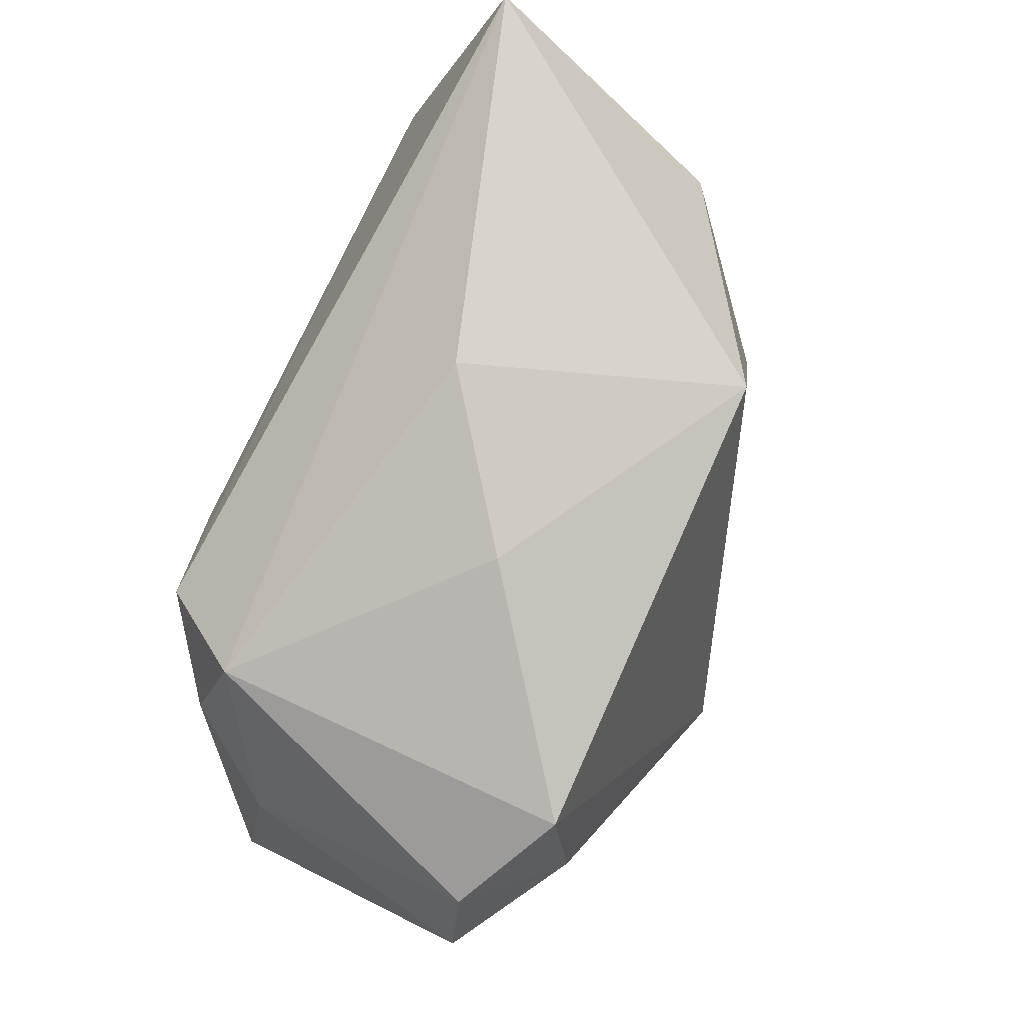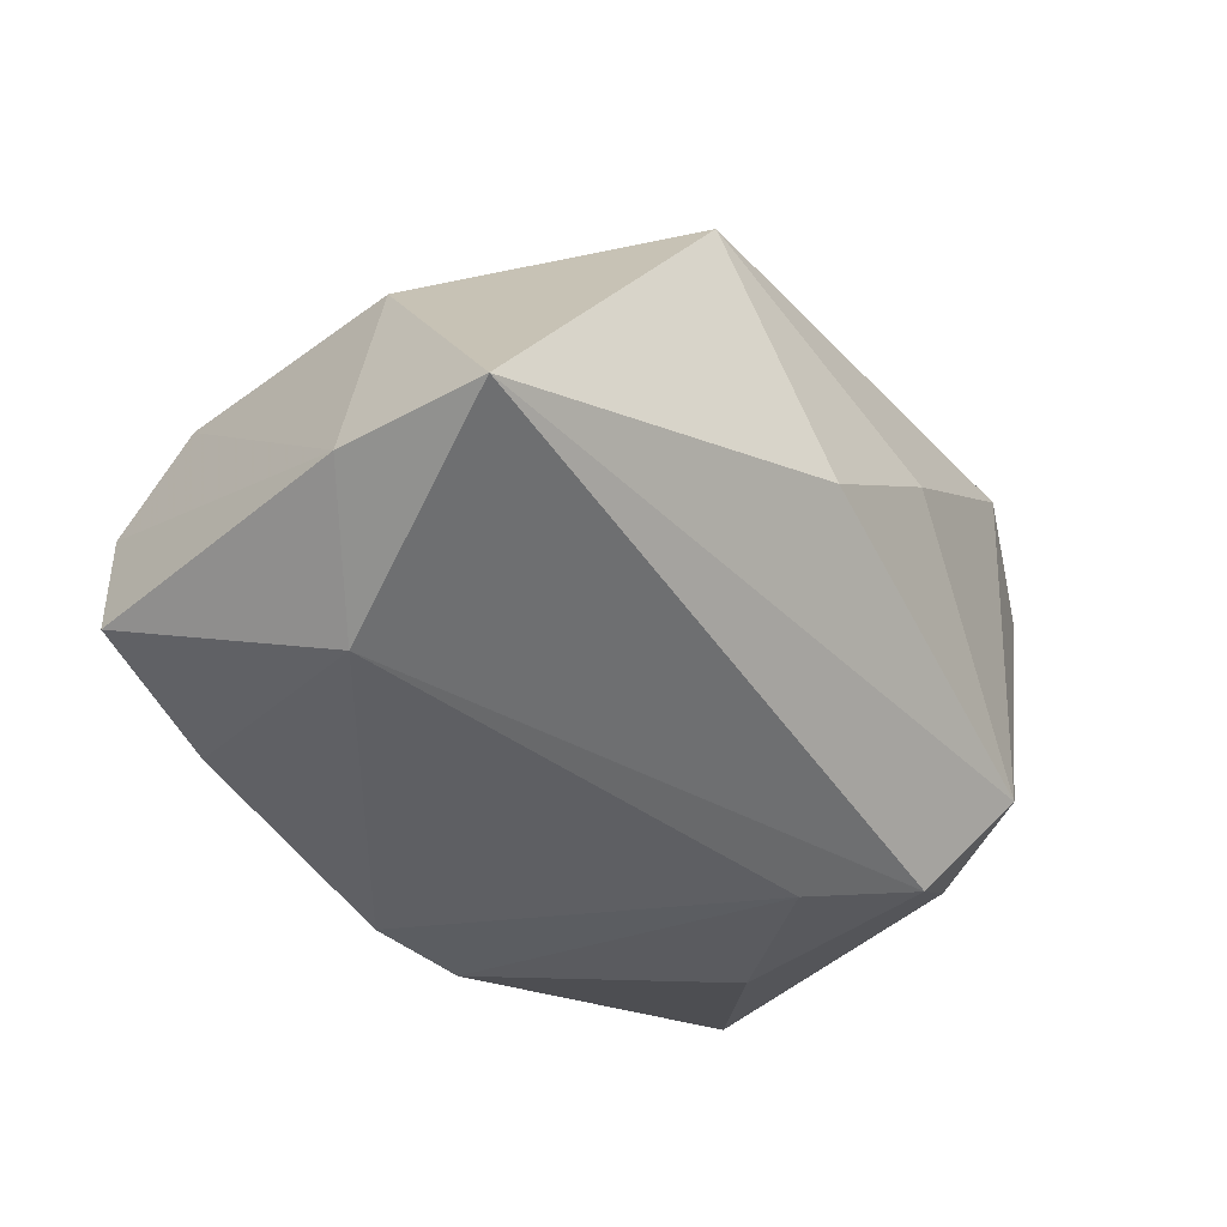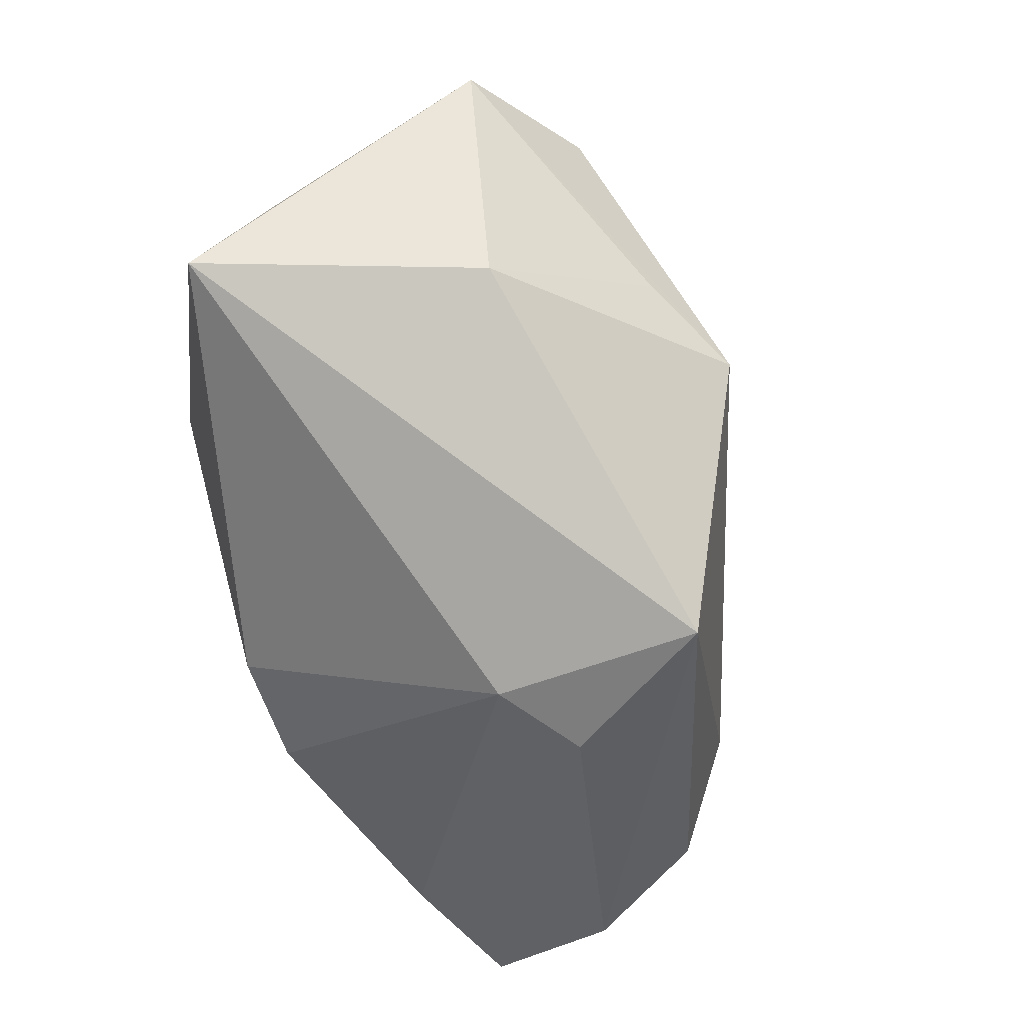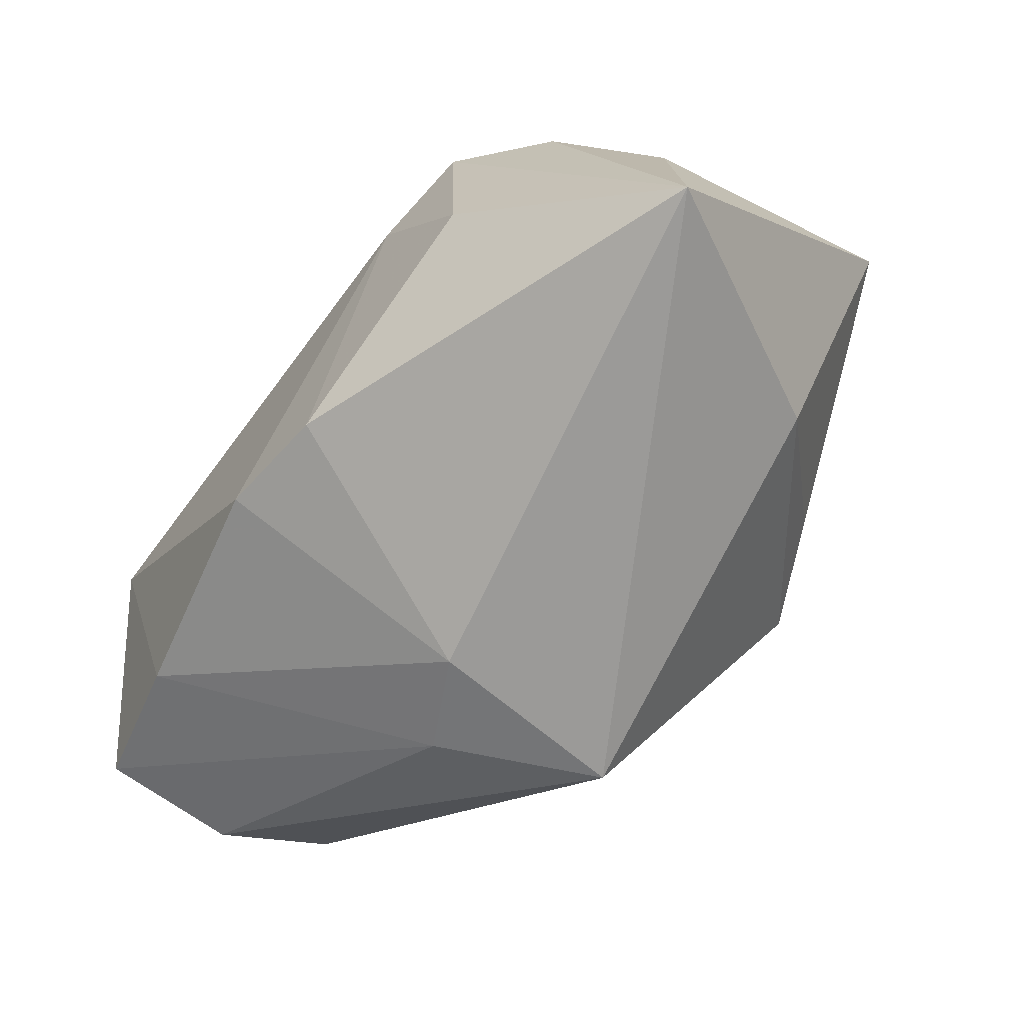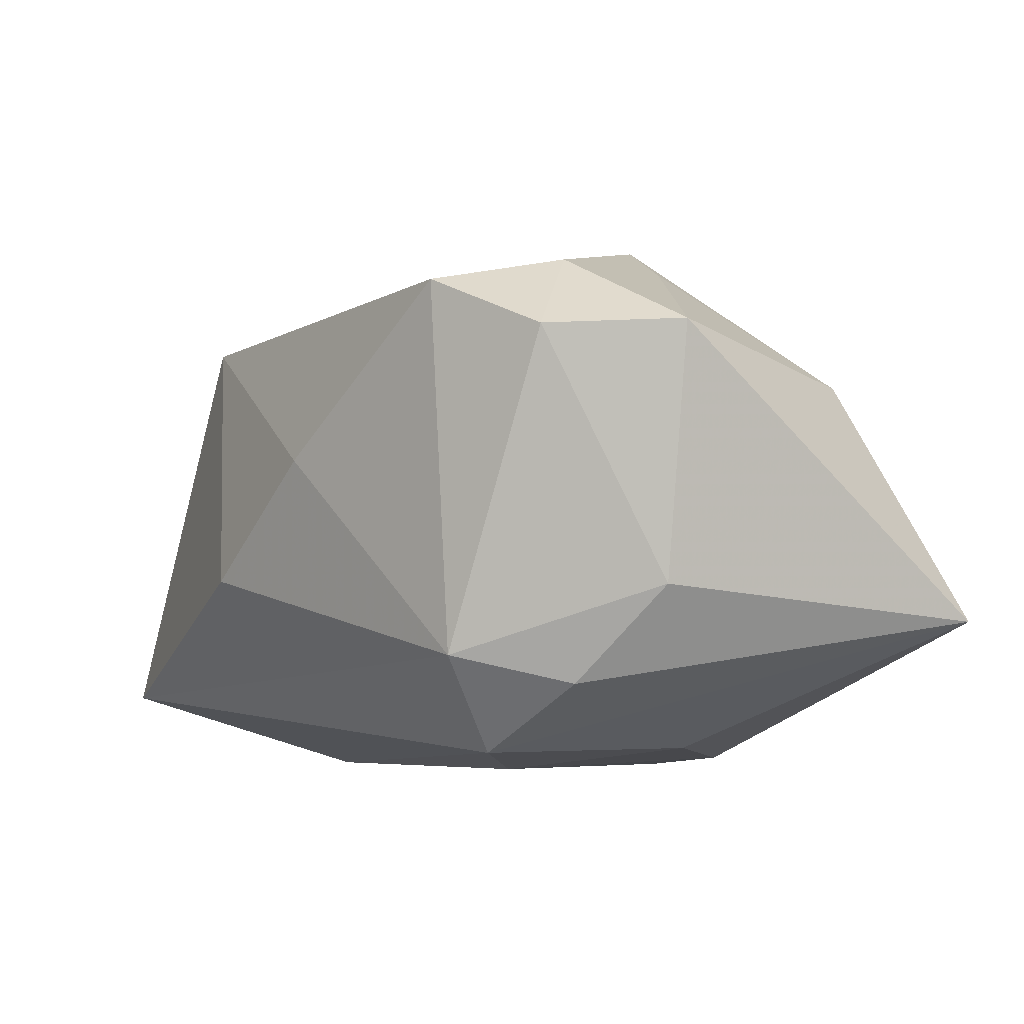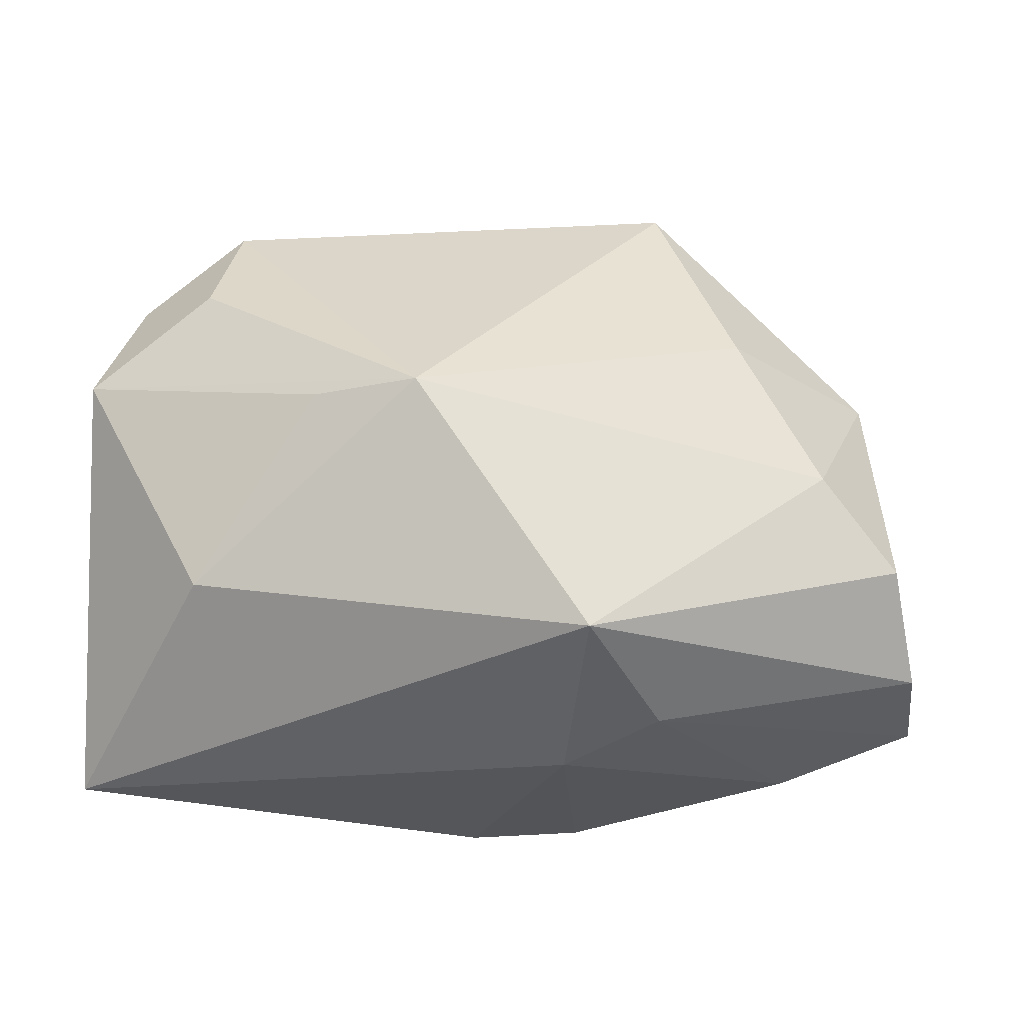
<metadata>
{"format":"obj","ext":"obj","renderer":"f3d","projection":"perspective","resolution":1024,"background":"white","views":[{"elev":79.1,"azim":-65.1,"up":"+Y"},{"elev":-40.5,"azim":135.1,"up":"+Z"},{"elev":-68.2,"azim":-67.5,"up":"+Y"},{"elev":-67.0,"azim":-126.9,"up":"+Y"},{"elev":-5.8,"azim":-115.9,"up":"+Z"},{"elev":-44.5,"azim":-1.3,"up":"+Y"}]}
</metadata>
<code>
v 0.005107 -0.02938 -0.0001783
v -0.02748 0.0215 0.02018
v -0.003013 -0.02185 -0.02207
v 0.04135 0.01369 -0.01494
v 0.04135 -0.01339 -0.01512
v 0.03218 0.005416 -0.02286
v 0.03602 0.01144 0.006952
v 0.007284 -0.02047 -0.02286
v 0.02819 -0.01737 -0.0182
v 0.03921 0.02741 -0.01562
v -0.0308 0.009045 -0.01518
v 0.02206 0.008167 0.01849
v -0.03695 0.003183 -0.006622
v -0.02749 0.01972 -0.01273
v -0.04091 0.003373 0.01593
v 0.006621 -0.02851 0.0183
v -0.02261 -0.006581 -0.02086
v 0.02979 -0.005458 0.01393
v -0.009 -0.008791 0.02908
v 0.01479 0.02654 0.01951
v -0.02962 0.00942 0.02267
v -0.02232 0.01345 -0.02122
v -0.02902 -0.01962 0.01307
v -0.01378 0.007257 -0.02286
v -0.008823 0.02719 0.005915
v -0.01832 -0.006683 0.02493
v 0.005184 0.02957 -0.004649
v -0.04069 -0.02594 -0.009454
v -0.03715 0.01554 0.01513
v 0.03958 -0.01635 -0.003162
v 0.0137 -0.02758 0.004239
v 0.03715 -0.01127 0.007129
f 1 28 3
f 3 8 1
f 28 17 3
f 24 8 3
f 3 17 24
f 7 32 4
f 4 10 7
f 27 14 25
f 10 14 27
f 28 23 15
f 1 31 16
f 16 28 1
f 16 23 28
f 19 23 16
f 4 32 30
f 30 5 4
f 31 5 30
f 32 16 30
f 30 16 31
f 6 10 4
f 4 5 6
f 6 8 24
f 32 7 18
f 19 16 18
f 18 16 32
f 20 7 10
f 20 27 25
f 10 27 20
f 26 23 19
f 19 15 26
f 26 15 23
f 22 17 28
f 28 11 22
f 24 17 22
f 22 11 14
f 22 14 10
f 22 6 24
f 10 6 22
f 8 6 9
f 9 6 5
f 1 8 9
f 9 31 1
f 9 5 31
f 19 18 12
f 12 20 19
f 12 18 7
f 7 20 12
f 28 15 13
f 13 11 28
f 14 11 13
f 19 20 2
f 2 20 25
f 25 14 2
f 21 15 19
f 19 2 21
f 29 13 15
f 15 21 29
f 29 21 2
f 29 2 14
f 14 13 29

</code>
